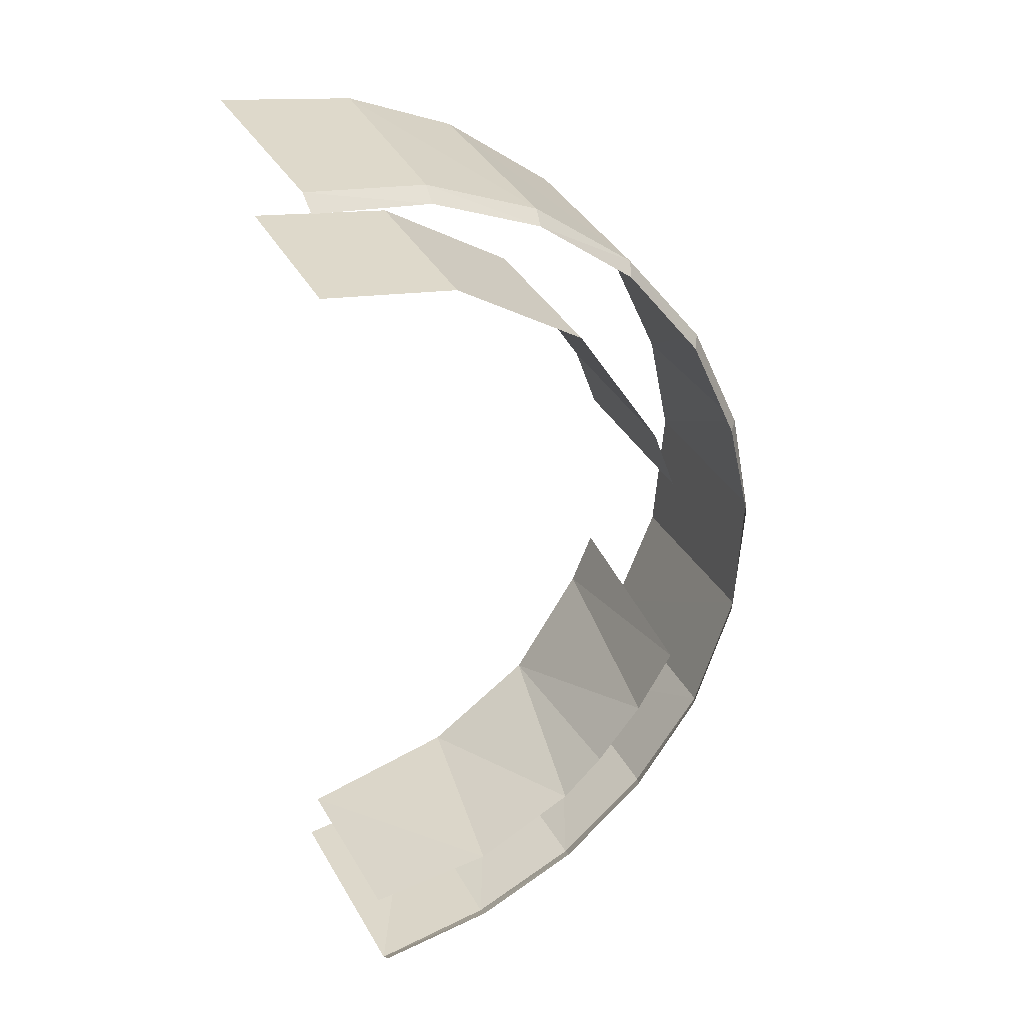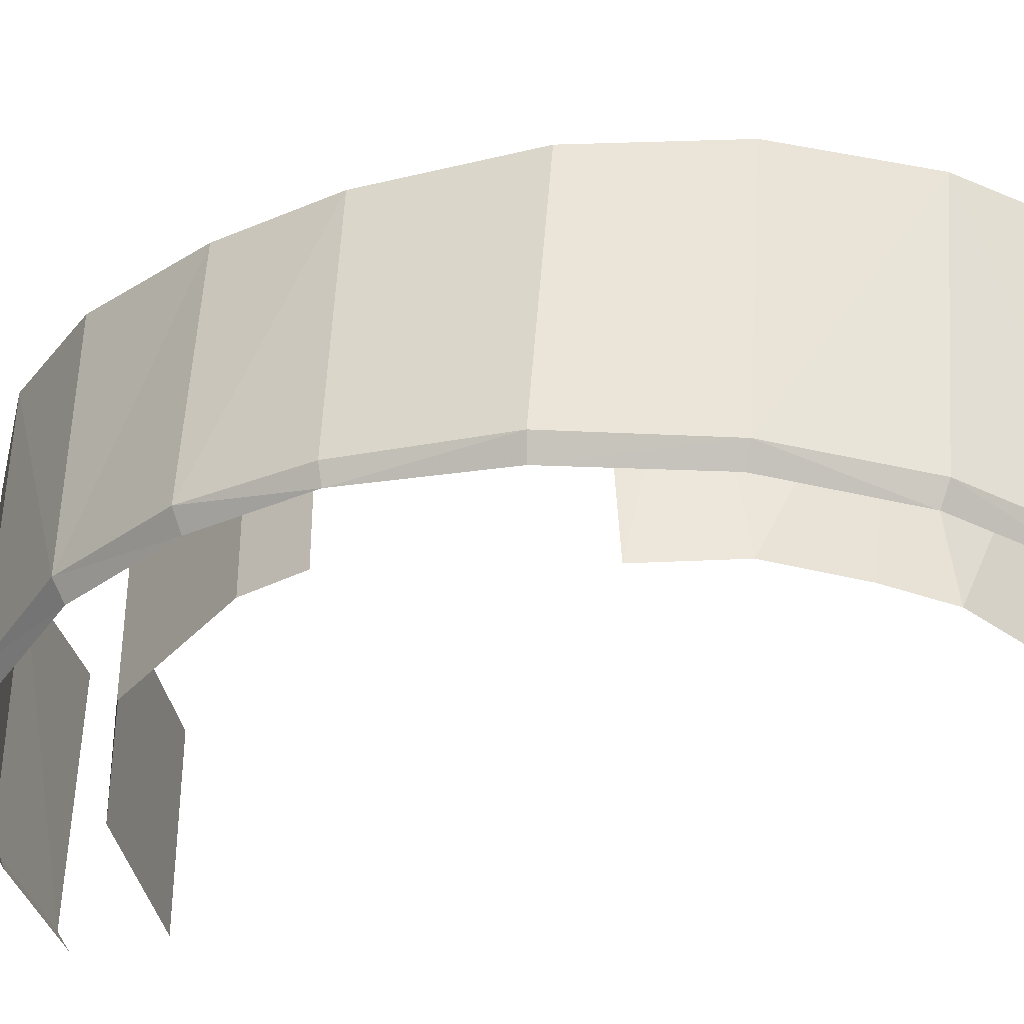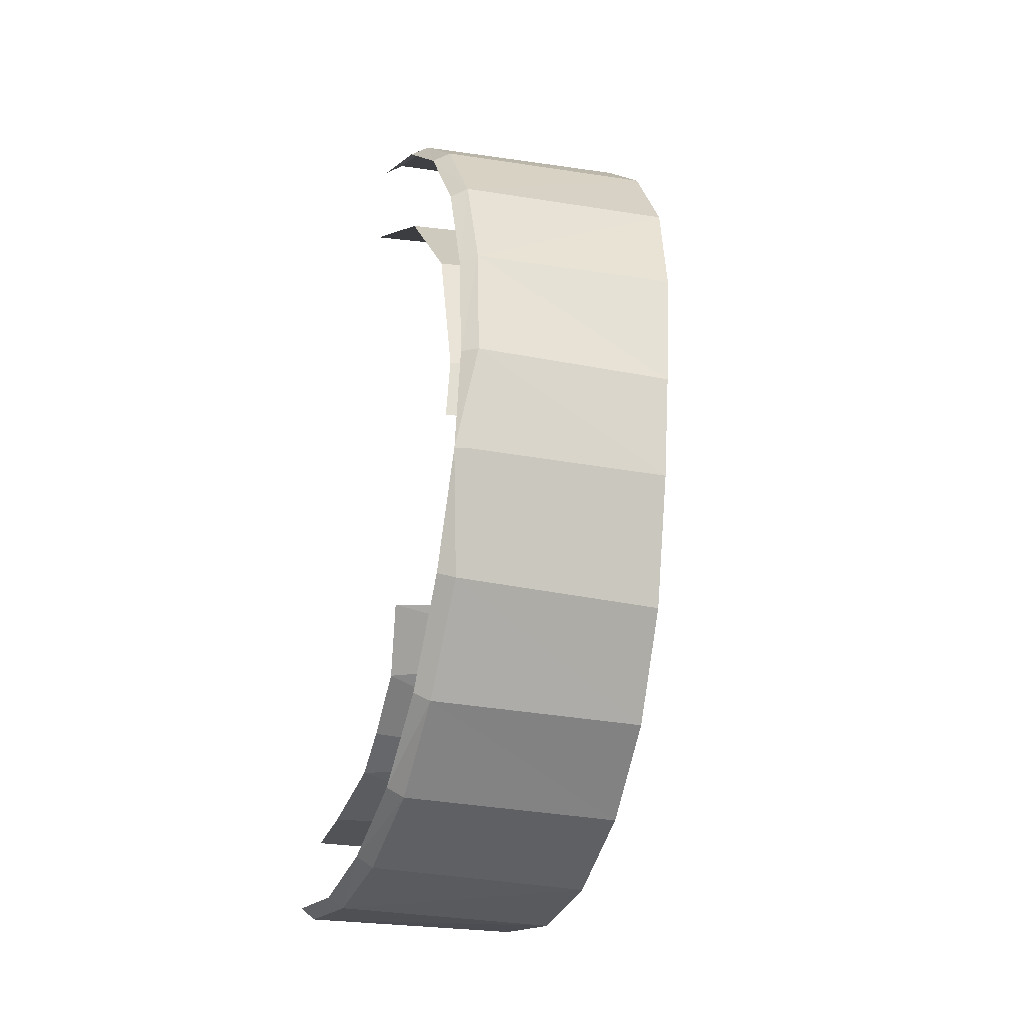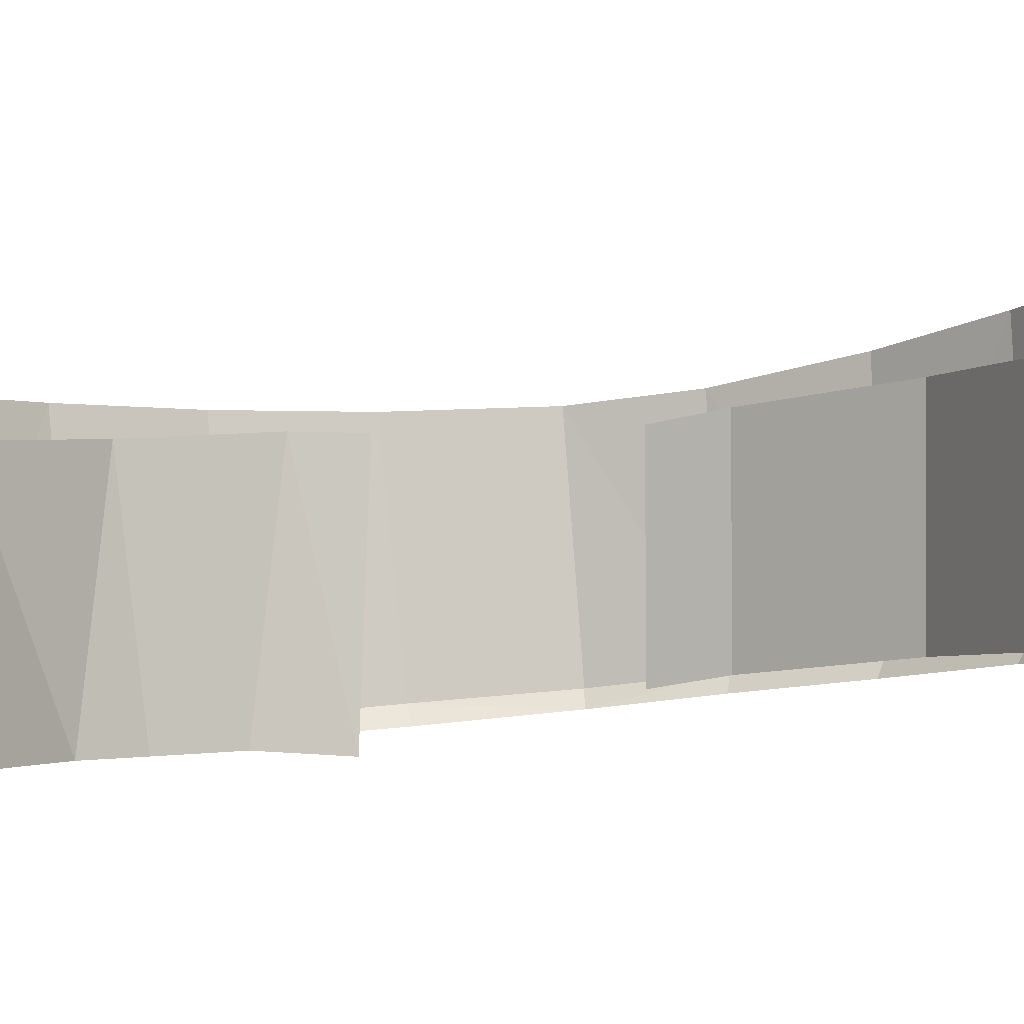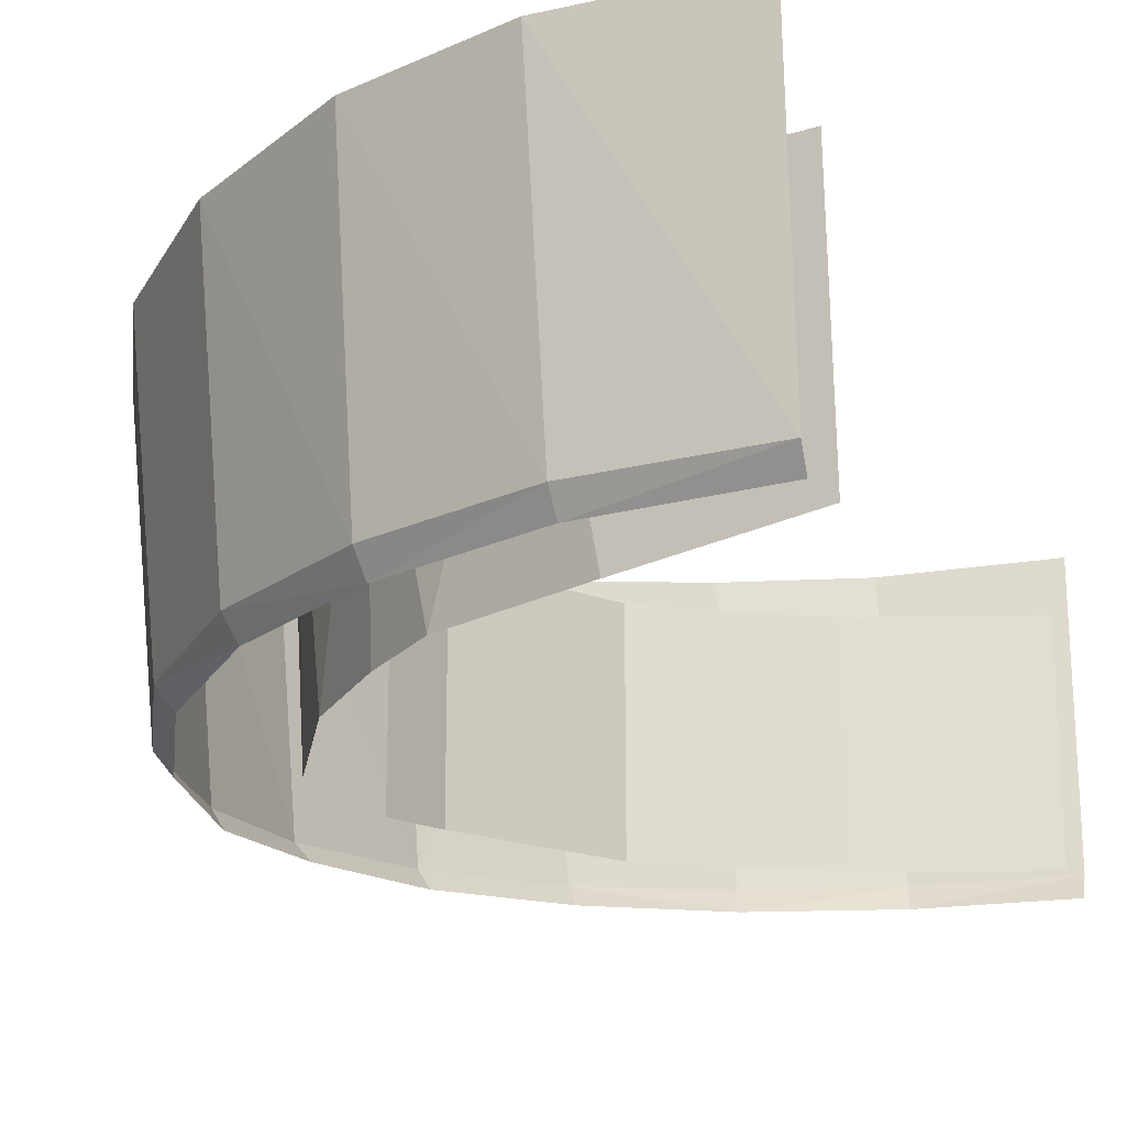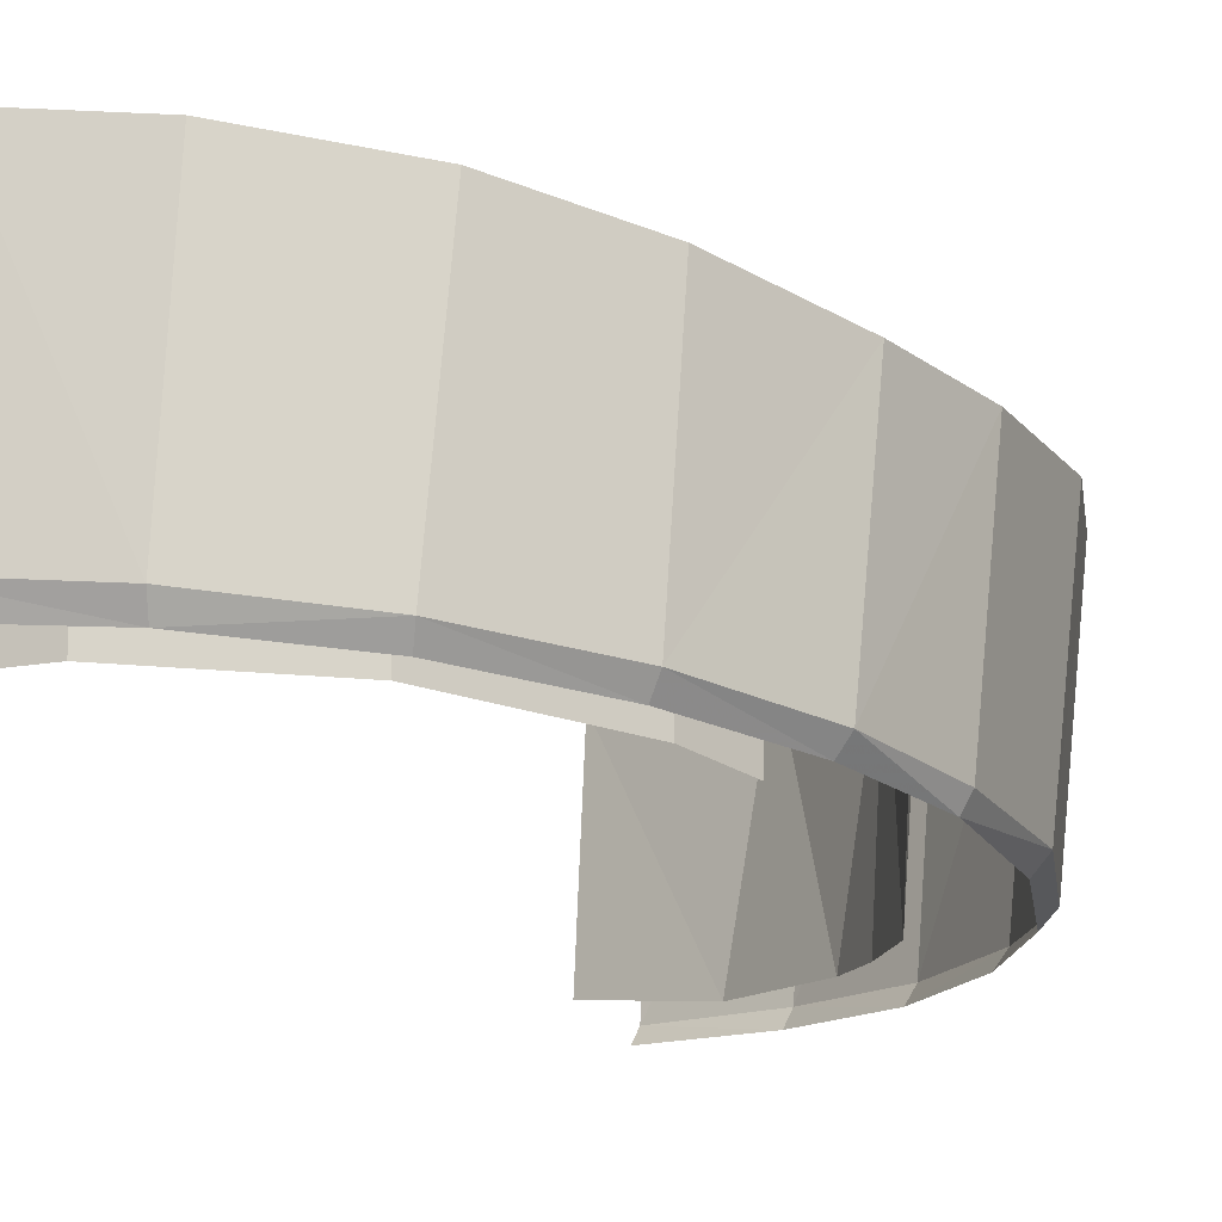
<metadata>
{"format":"obj","ext":"obj","renderer":"f3d","projection":"perspective","resolution":1024,"background":"white","views":[{"elev":36.1,"azim":-25.3,"up":"+Z"},{"elev":-39.7,"azim":114.0,"up":"+Y"},{"elev":-9.0,"azim":70.2,"up":"+Z"},{"elev":-0.7,"azim":-82.6,"up":"+Y"},{"elev":-23.8,"azim":-164.3,"up":"+Y"},{"elev":-13.6,"azim":29.9,"up":"+Y"}]}
</metadata>
<code>
v 0.6079 -0.4014 -0.2887
v 0.6802 -0.3861 -0.1106
v 0.6625 -0.4099 -0.1028
v 0.5928 -0.4237 -0.2762
v 0.4862 -0.4327 -0.4155
v 0.6079 -0.4014 -0.2887
v 0.5928 -0.4237 -0.2762
v 0.4968 -0.4082 -0.4307
v 0.6079 -0.4014 -0.2887
v 0.4862 -0.4327 -0.4155
v 0.4968 -0.4082 -0.4307
v 0.4862 -0.4327 -0.4155
v 0.3476 -0.4412 -0.5222
v 0.3476 -0.4412 -0.5222
v 0.3536 -0.4166 -0.5399
v 0.4968 -0.4082 -0.4307
v 0.3476 -0.4412 -0.5222
v 0.1839 -0.444 -0.5925
v 0.1864 -0.4196 -0.6103
v 0.1864 -0.4196 -0.6103
v 0.3536 -0.4166 -0.5399
v 0.3476 -0.4412 -0.5222
v 0 -0.4225 -0.6375
v 0.1864 -0.4196 -0.6103
v 0.1839 -0.444 -0.5925
v 0.1839 -0.444 -0.5925
v 0 -0.4446 -0.6182
v 0 -0.4225 -0.6375
v 0 -0.2745 0.758
v 0 -0.306 0.7395
v 0.1767 -0.309 0.718
v 0 -0.2745 0.758
v 0.1767 -0.309 0.718
v 0.1808 -0.2789 0.733
v 0.3402 -0.3189 0.6509
v 0.3472 -0.2913 0.6649
v 0.1808 -0.2789 0.733
v 0.1808 -0.2789 0.733
v 0.1767 -0.309 0.718
v 0.3402 -0.3189 0.6509
v 0.4957 -0.3084 0.5533
v 0.3472 -0.2913 0.6649
v 0.3402 -0.3189 0.6509
v 0.4957 -0.3084 0.5533
v 0.3402 -0.3189 0.6509
v 0.485 -0.3339 0.5403
v 0.4957 -0.3084 0.5533
v 0.485 -0.3339 0.5403
v 0.5929 -0.3534 0.3988
v 0.5929 -0.3534 0.3988
v 0.6089 -0.3287 0.4067
v 0.4957 -0.3084 0.5533
v 0.6089 -0.3287 0.4067
v 0.5929 -0.3534 0.3988
v 0.659 -0.3725 0.2382
v 0.659 -0.3725 0.2382
v 0.6774 -0.3503 0.2403
v 0.6089 -0.3287 0.4067
v 0.6774 -0.3503 0.2403
v 0.659 -0.3725 0.2382
v 0.6874 -0.3916 0.08245
v 0.6874 -0.3916 0.08245
v 0.6998 -0.3695 0.08085
v 0.6774 -0.3503 0.2403
v 0.6802 -0.3861 -0.1106
v 0.6874 -0.3916 0.08245
v 0.6625 -0.4099 -0.1028
v 0.6802 -0.3861 -0.1106
v 0.6998 -0.3695 0.08085
v 0.6874 -0.3916 0.08245
v 0.6774 -0.3503 0.2403
v 0.7188 -0.06238 0.05493
v 0.6934 -0.04525 0.2127
v 0.6774 -0.3503 0.2403
v 0.6998 -0.3695 0.08085
v 0.7188 -0.06238 0.05493
v 0.6089 -0.3287 0.4067
v 0.6774 -0.3503 0.2403
v 0.6934 -0.04525 0.2127
v 0.6089 -0.3287 0.4067
v 0.6934 -0.04525 0.2127
v 0.6233 -0.0107 0.3912
v 0.6089 -0.3287 0.4067
v 0.6233 -0.0107 0.3912
v 0.5173 0.0233 0.5343
v 0.5173 0.0233 0.5343
v 0.4957 -0.3084 0.5533
v 0.6089 -0.3287 0.4067
v 0.4957 -0.3084 0.5533
v 0.5173 0.0233 0.5343
v 0.3607 0.0519 0.6514
v 0.3472 -0.2913 0.6649
v 0.3472 -0.2913 0.6649
v 0.3607 0.0519 0.6514
v 0.2007 0.06745 0.7194
v 0.1808 -0.2789 0.733
v 0 -0.2745 0.758
v 0.1808 -0.2789 0.733
v 0.2007 0.06745 0.7194
v 0 0.07995 0.7497
v 0 -0.4225 -0.6375
v 0 -0.0609 -0.6662
v 0.1968 -0.05945 -0.6452
v 0.1968 -0.05945 -0.6452
v 0.1864 -0.4196 -0.6103
v 0 -0.4225 -0.6375
v 0.363 -0.06065 -0.5787
v 0.1864 -0.4196 -0.6103
v 0.1968 -0.05945 -0.6452
v 0.363 -0.06065 -0.5787
v 0.3536 -0.4166 -0.5399
v 0.1864 -0.4196 -0.6103
v 0.5154 -0.06495 -0.4654
v 0.3536 -0.4166 -0.5399
v 0.363 -0.06065 -0.5787
v 0.5154 -0.06495 -0.4654
v 0.4968 -0.4082 -0.4307
v 0.3536 -0.4166 -0.5399
v 0.5154 -0.06495 -0.4654
v 0.6298 -0.06835 -0.3206
v 0.6079 -0.4014 -0.2887
v 0.4968 -0.4082 -0.4307
v 0.6802 -0.3861 -0.1106
v 0.6079 -0.4014 -0.2887
v 0.6298 -0.06835 -0.3206
v 0.6995 -0.0685 -0.1466
v 0.6995 -0.0685 -0.1466
v 0.7188 -0.06238 0.05493
v 0.6998 -0.3695 0.08085
v 0.6802 -0.3861 -0.1106
v 0.2105 -0.3124 0.5742
v 0 -0.3174 0.6137
v 0 -0.04235 0.6137
v 0.2105 -0.0374 0.5742
v 0.4083 -0.3247 0.4497
v 0.2105 -0.3124 0.5742
v 0.2105 -0.0374 0.5742
v 0.4083 -0.04975 0.4497
v 0.5321 -0.3482 0.2509
v 0.4083 -0.3247 0.4497
v 0.4083 -0.04975 0.4497
v 0.5321 -0.07315 0.2509
v 0.5599 -0.3644 0.1598
v 0.5321 -0.3482 0.2509
v 0.5321 -0.07315 0.2509
v 0.5599 -0.08935 0.1598
v 0.5331 -0.435 -0.1378
v 0.5563 -0.0969 -0.1285
v 0.5226 -0.0959 -0.2119
v 0.5226 -0.0959 -0.2119
v 0.4819 -0.4264 -0.2432
v 0.5331 -0.435 -0.1378
v 0.4819 -0.4264 -0.2432
v 0.5226 -0.0959 -0.2119
v 0.4088 -0.1069 -0.369
v 0.4088 -0.1069 -0.369
v 0.409 -0.4286 -0.3301
v 0.4819 -0.4264 -0.2432
v 0.2399 -0.114 -0.4757
v 0.1872 -0.4321 -0.4647
v 0.3442 -0.4294 -0.3904
v 0.3442 -0.4294 -0.3904
v 0.4088 -0.1069 -0.369
v 0.2399 -0.114 -0.4757
v 0.1872 -0.4321 -0.4647
v 0.2399 -0.114 -0.4757
v 0 -0.1177 -0.5302
v 0 -0.1177 -0.5302
v 0 -0.4125 -0.5056
v 0.1872 -0.4321 -0.4647
v 0.4088 -0.1069 -0.369
v 0.3442 -0.4294 -0.3904
v 0.409 -0.4286 -0.3301
g mesh6818823
f 1 2 3
f 3 4 1
f 5 6 7
f 8 9 10
f 11 12 13
f 14 15 16
f 17 18 19
f 20 21 22
f 23 24 25
f 26 27 28
f 29 30 31
f 32 33 34
f 35 36 37
f 38 39 40
f 41 42 43
f 44 45 46
f 47 48 49
f 50 51 52
f 53 54 55
f 56 57 58
f 59 60 61
f 62 63 64
f 65 66 67
f 68 69 70
f 71 72 73
f 74 75 76
f 77 78 79
f 80 81 82
f 83 84 85
f 86 87 88
f 89 90 91
f 91 92 89
f 93 94 95
f 95 96 93
f 97 98 99
f 99 100 97
f 101 102 103
f 104 105 106
f 107 108 109
f 110 111 112
f 113 114 115
f 116 117 118
f 119 120 121
f 121 122 119
f 123 124 125
f 125 126 123
f 127 128 129
f 129 130 127
g mesh6818824
f 131 132 133
f 133 134 131
f 135 136 137
f 137 138 135
f 139 140 141
f 141 142 139
f 143 144 145
f 145 146 143
f 147 148 149
f 150 151 152
f 153 154 155
f 156 157 158
f 159 160 161
f 162 163 164
f 165 166 167
f 168 169 170
f 171 172 173

</code>
